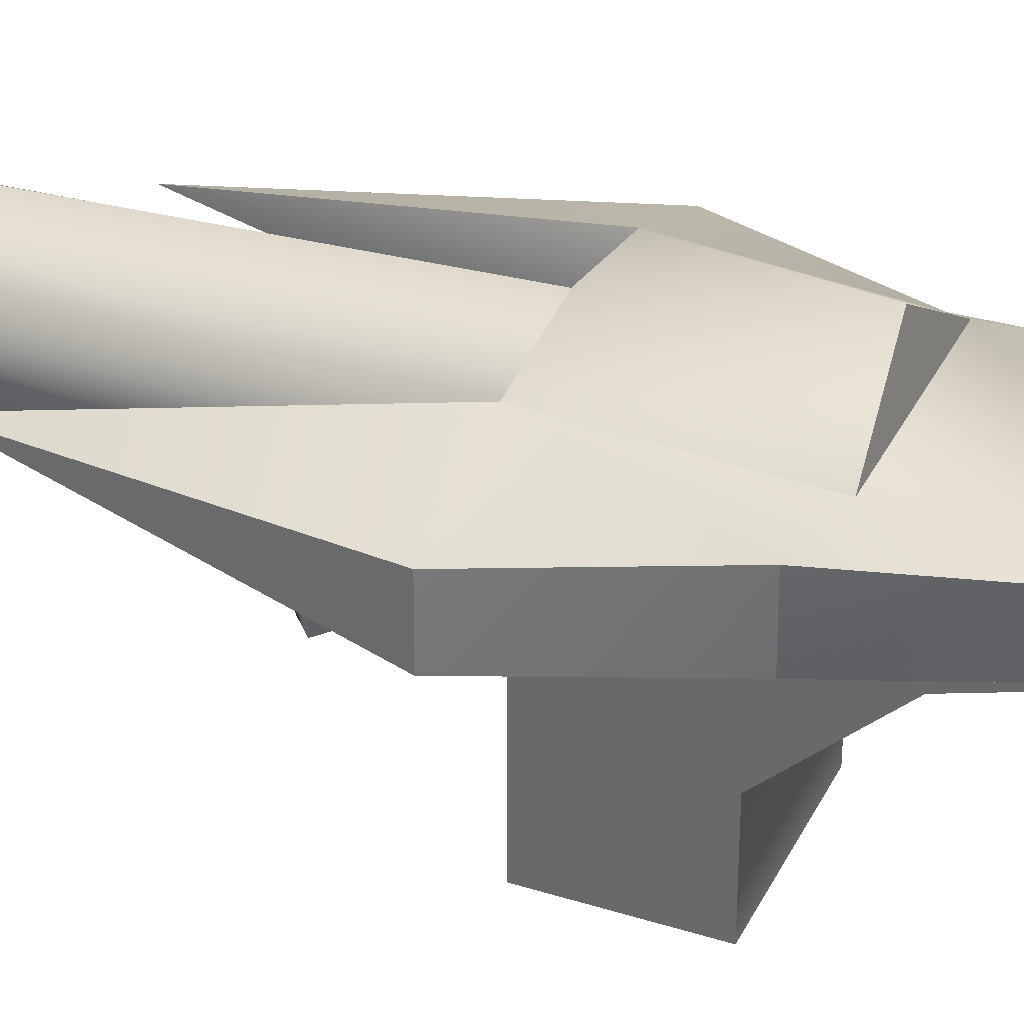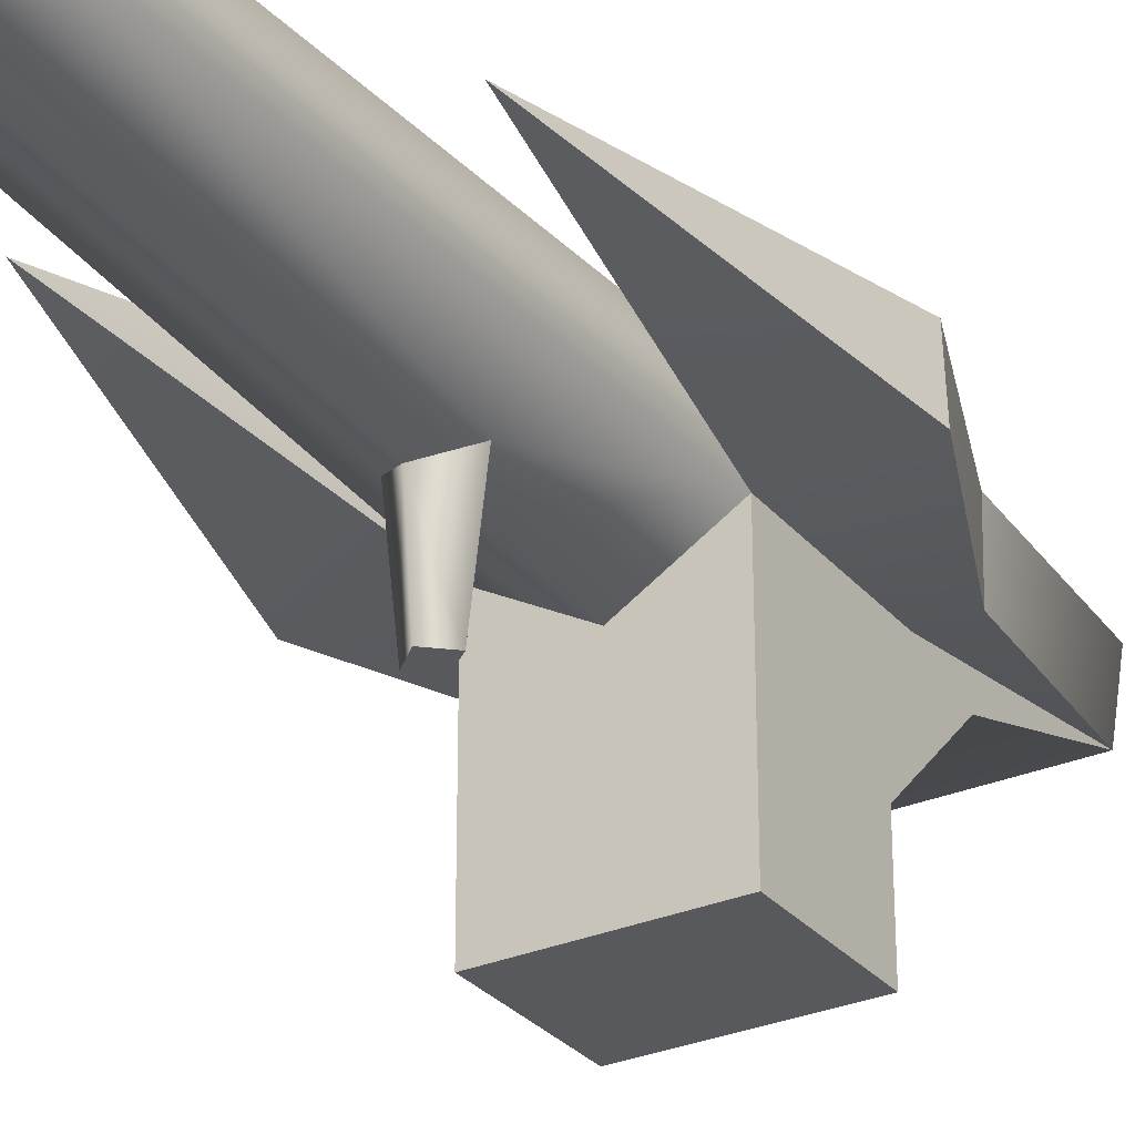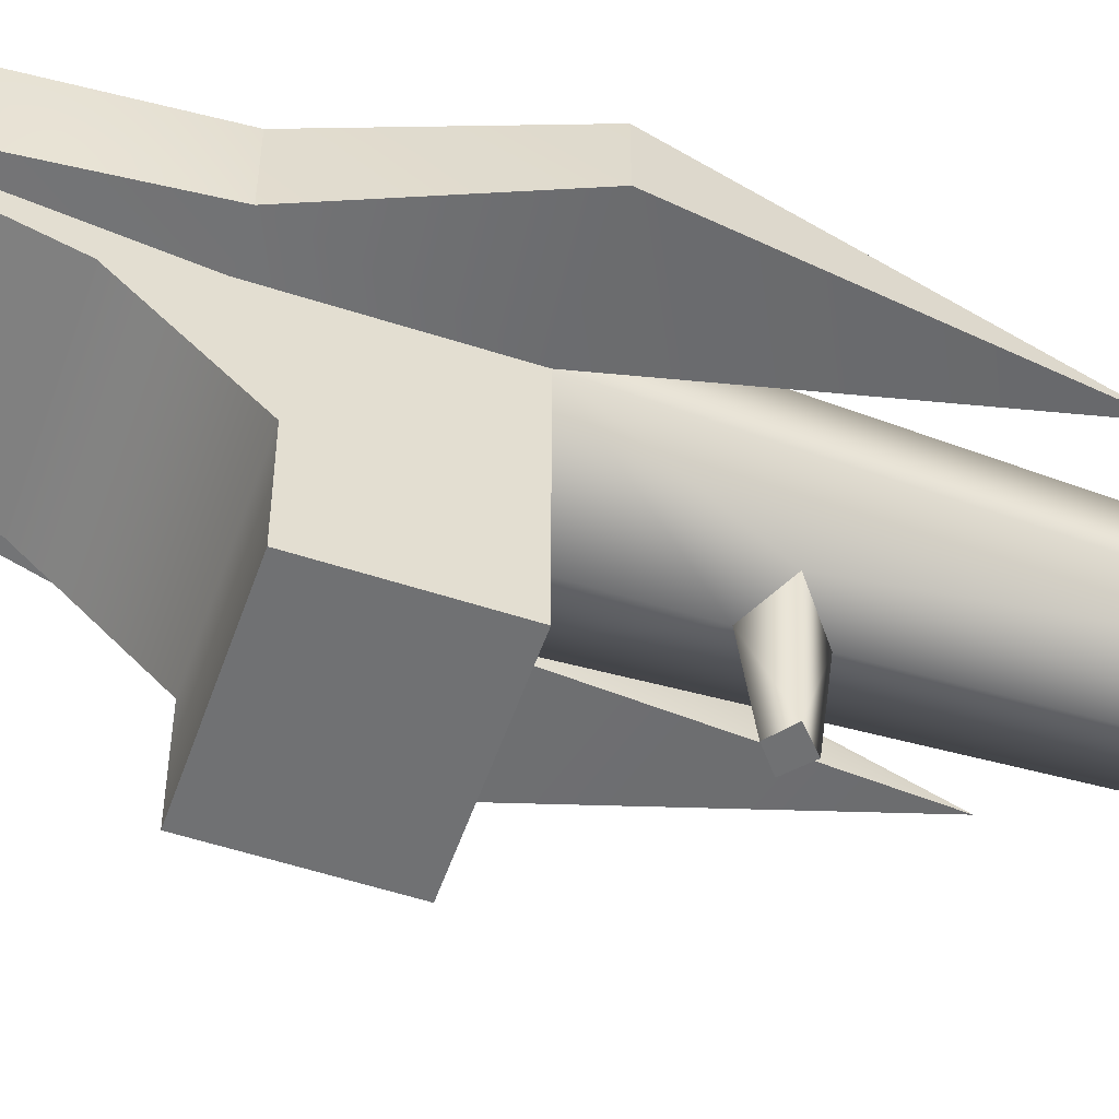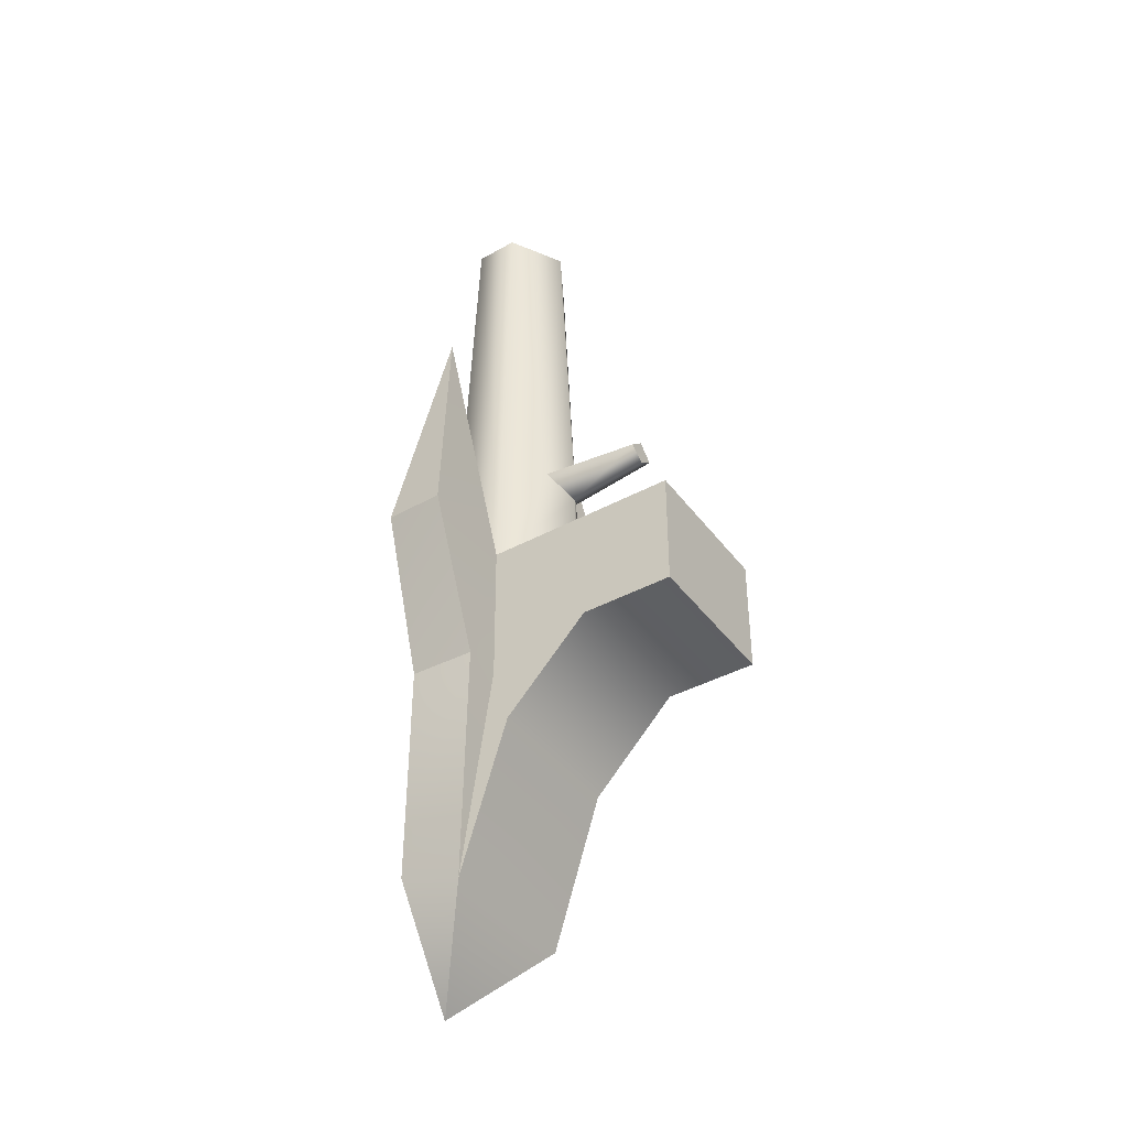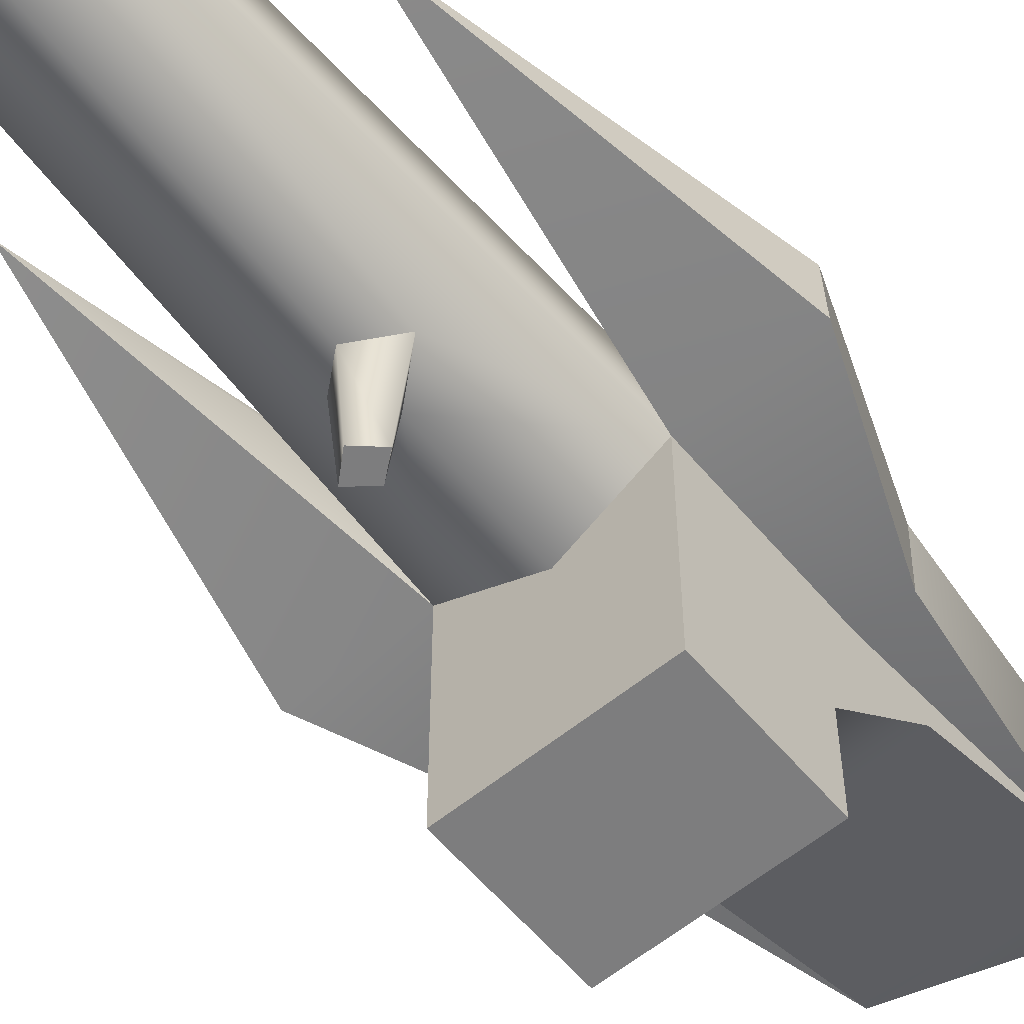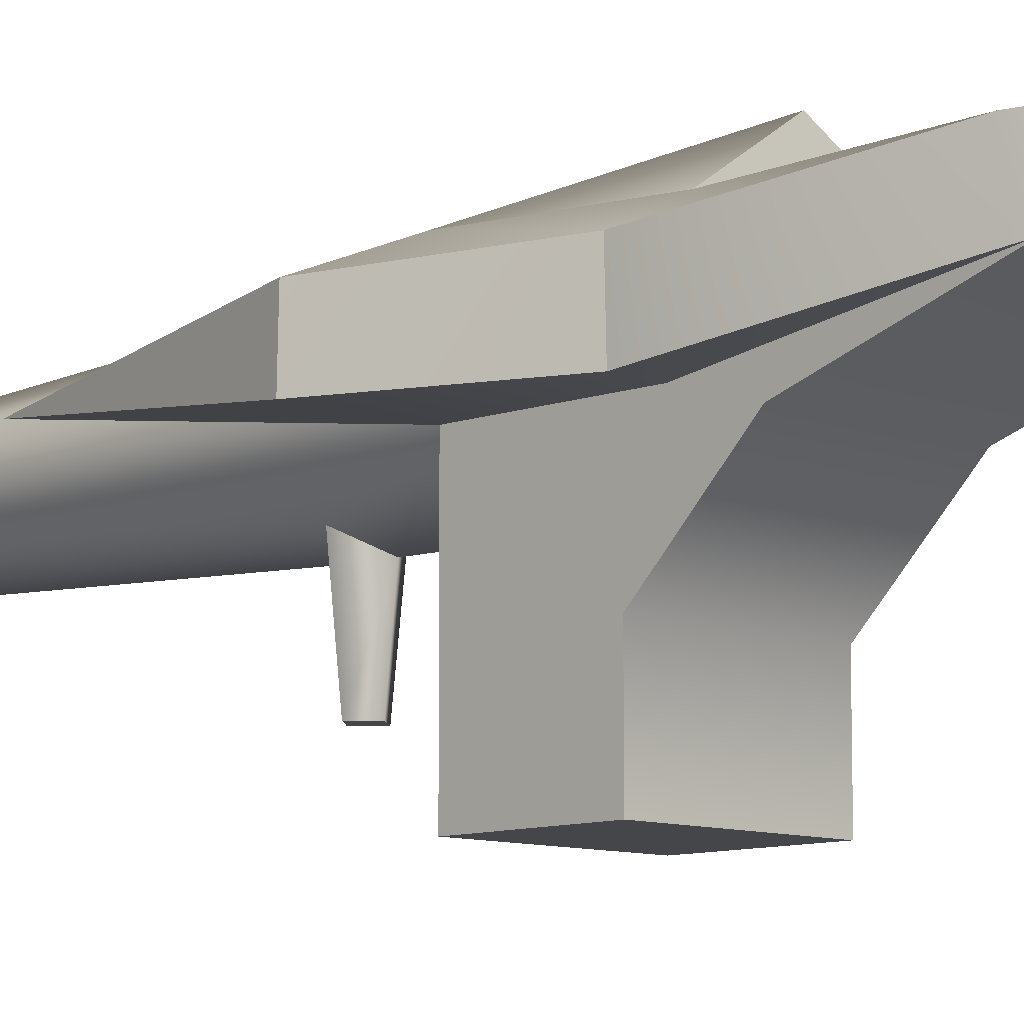
<metadata>
{"format":"obj","ext":"obj","renderer":"f3d","projection":"perspective","resolution":1024,"background":"white","views":[{"elev":34.1,"azim":113.2,"up":"+Y"},{"elev":-29.6,"azim":32.1,"up":"+Y"},{"elev":-55.1,"azim":-109.0,"up":"+Y"},{"elev":-41.2,"azim":-56.7,"up":"+Z"},{"elev":-59.2,"azim":39.9,"up":"+Y"},{"elev":-9.4,"azim":135.9,"up":"+Y"}]}
</metadata>
<code>
v 0.463 0.4698 4.273
v 0.6178 0.544 -0.08908
v -0.001059 0.7553 4.273
v -0.001059 0.9463 -0.08908
v -0.001059 -0.1799 4.274
v 0.4718 0.08965 4.274
v -0.4739 0.08965 4.274
v -0.4651 0.4698 4.273
v 1.533 0.02342 -0.07084
v 1.038 0.3384 2.364
v 0.6653 0.03093 -0.08926
v 0.7378 0.834 -0.0938
v -0.6674 -1.656 -1.136
v 0.6653 -1.656 -0.08908
v -0.6674 -1.656 -0.08908
v 0.6653 -0.8534 -1.136
v 0.6653 -1.656 -1.136
v -0.001059 -0.3554 -0.08885
v 0.05193 0.9103 -3.929
v 0.7858 0.7537 -3.144
v 0.6653 0.2982 -3.229
v 0.6653 -0.1255 -1.887
v -0.6674 0.2982 -3.229
v -0.6674 -0.8534 -1.136
v -0.6674 -0.1255 -1.887
v -0.001059 -0.3392 0.884
v 0.2418 -0.1996 1.085
v -0.001059 -0.3293 1.299
v -0.001059 -1.048 1.214
v 0.141 -1.048 1.086
v -0.001059 -1.048 0.9692
v 0.6653 0.02342 -1.377
v 0.9946 0.02342 -1.377
v 0.7123 0.7537 -1.57
v -0.7144 0.7537 -1.57
v -0.001059 1.211 -1.509
v -0.7879 0.7537 -3.144
v -1.535 0.02342 -0.07084
v -0.6674 0.03093 -0.08926
v -1.04 0.3384 2.364
v -0.62 0.544 -0.08908
v -0.7399 0.834 -0.0938
v -1.52 0.5204 -0.06615
v -0.2439 -0.1996 1.085
v -0.1432 -1.048 1.086
v -0.9967 0.02342 -1.377
v 1.518 0.5204 -0.06615
v 1.009 0.5744 -1.376
v -1.011 0.5744 -1.376
v -0.6674 0.02342 -1.377
f 1 2 3
f 4 3 2
f 5 6 7
f 1 3 8
f 9 10 11
f 2 12 4
f 11 10 2
f 2 10 12
f 13 14 15
f 16 14 17
f 18 14 11
f 19 20 21
f 21 22 23
f 16 24 25
f 16 11 14
f 16 22 11
f 26 18 11
f 26 11 27
f 11 6 27
f 28 27 5
f 5 27 6
f 28 30 27
f 26 30 31
f 30 29 31
f 22 21 32
f 21 33 32
f 33 9 11
f 21 23 19
f 34 35 36
f 37 35 20
f 13 24 17
f 34 36 12
f 12 36 4
f 2 1 11
f 1 6 11
f 1 8 7
f 1 7 6
f 38 39 40
f 41 4 42
f 39 41 40
f 41 42 40
f 43 38 40
f 18 15 14
f 24 39 25
f 24 13 15
f 25 23 22
f 16 25 22
f 16 17 24
f 39 24 15
f 18 39 15
f 26 39 18
f 26 44 39
f 39 44 7
f 28 5 44
f 5 7 44
f 45 28 44
f 26 45 44
f 45 31 29
f 32 11 22
f 11 32 33
f 46 39 38
f 37 20 19
f 43 40 42
f 47 10 9
f 20 35 34
f 17 14 13
f 35 42 36
f 42 4 36
f 47 12 10
f 9 48 47
f 38 43 49
f 49 46 38
f 46 49 37
f 23 46 37
f 48 9 33
f 33 20 48
f 21 20 33
f 35 49 42
f 42 49 43
f 34 48 20
f 34 12 48
f 12 47 48
f 35 37 49
f 4 41 3
f 8 3 41
f 8 39 7
f 41 39 8
f 19 23 37
f 50 46 23
f 46 50 39
f 39 50 25
f 23 25 50
f 28 29 30
f 26 27 30
f 45 29 28
f 26 31 45

</code>
